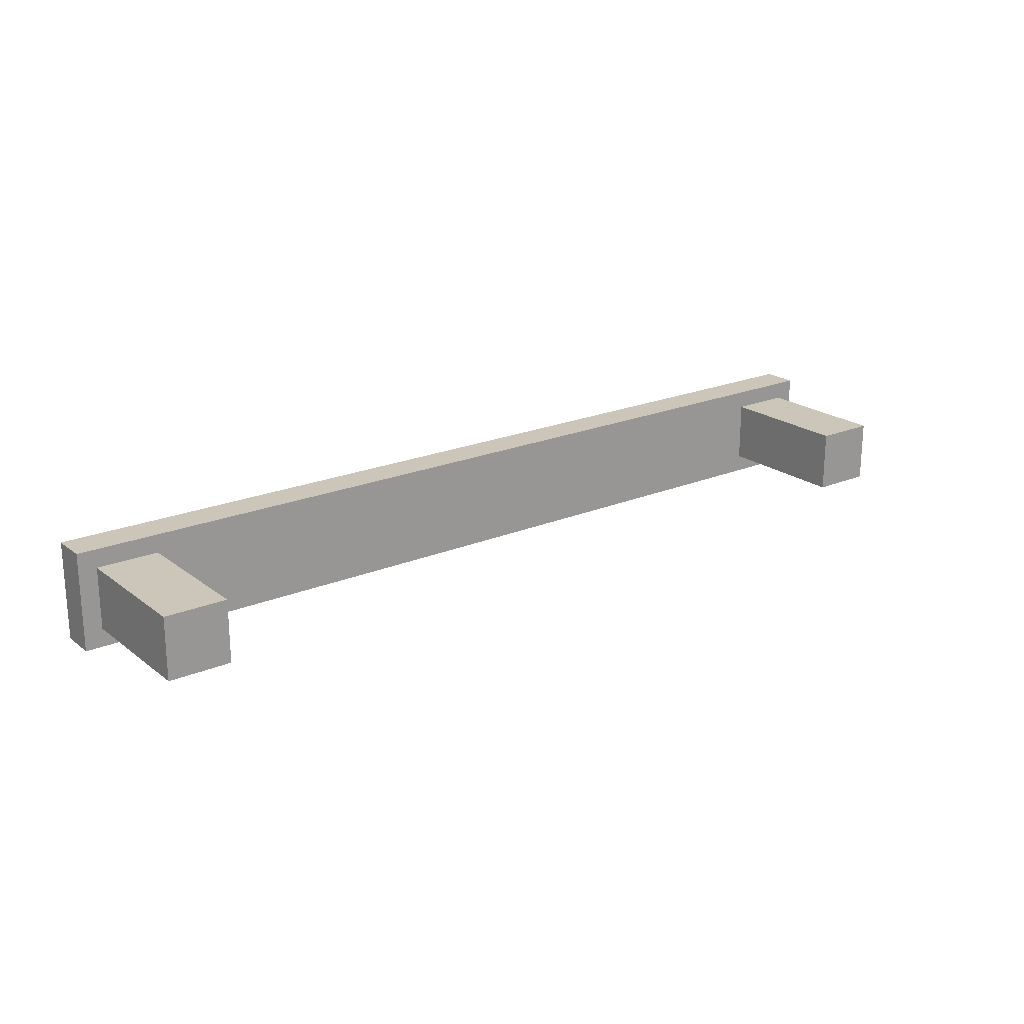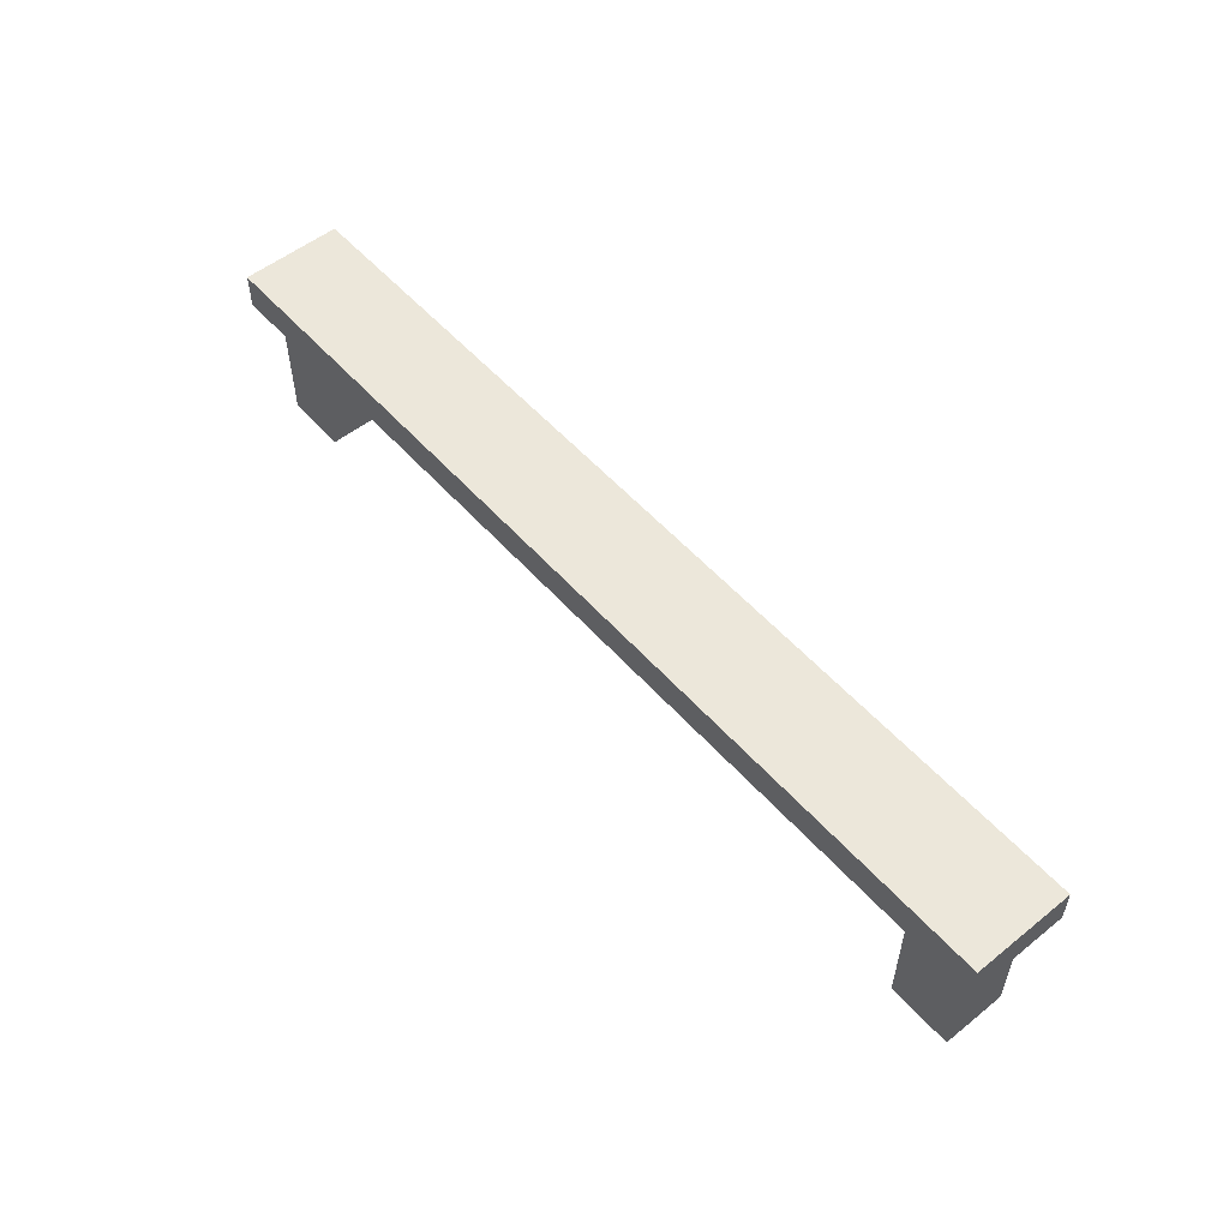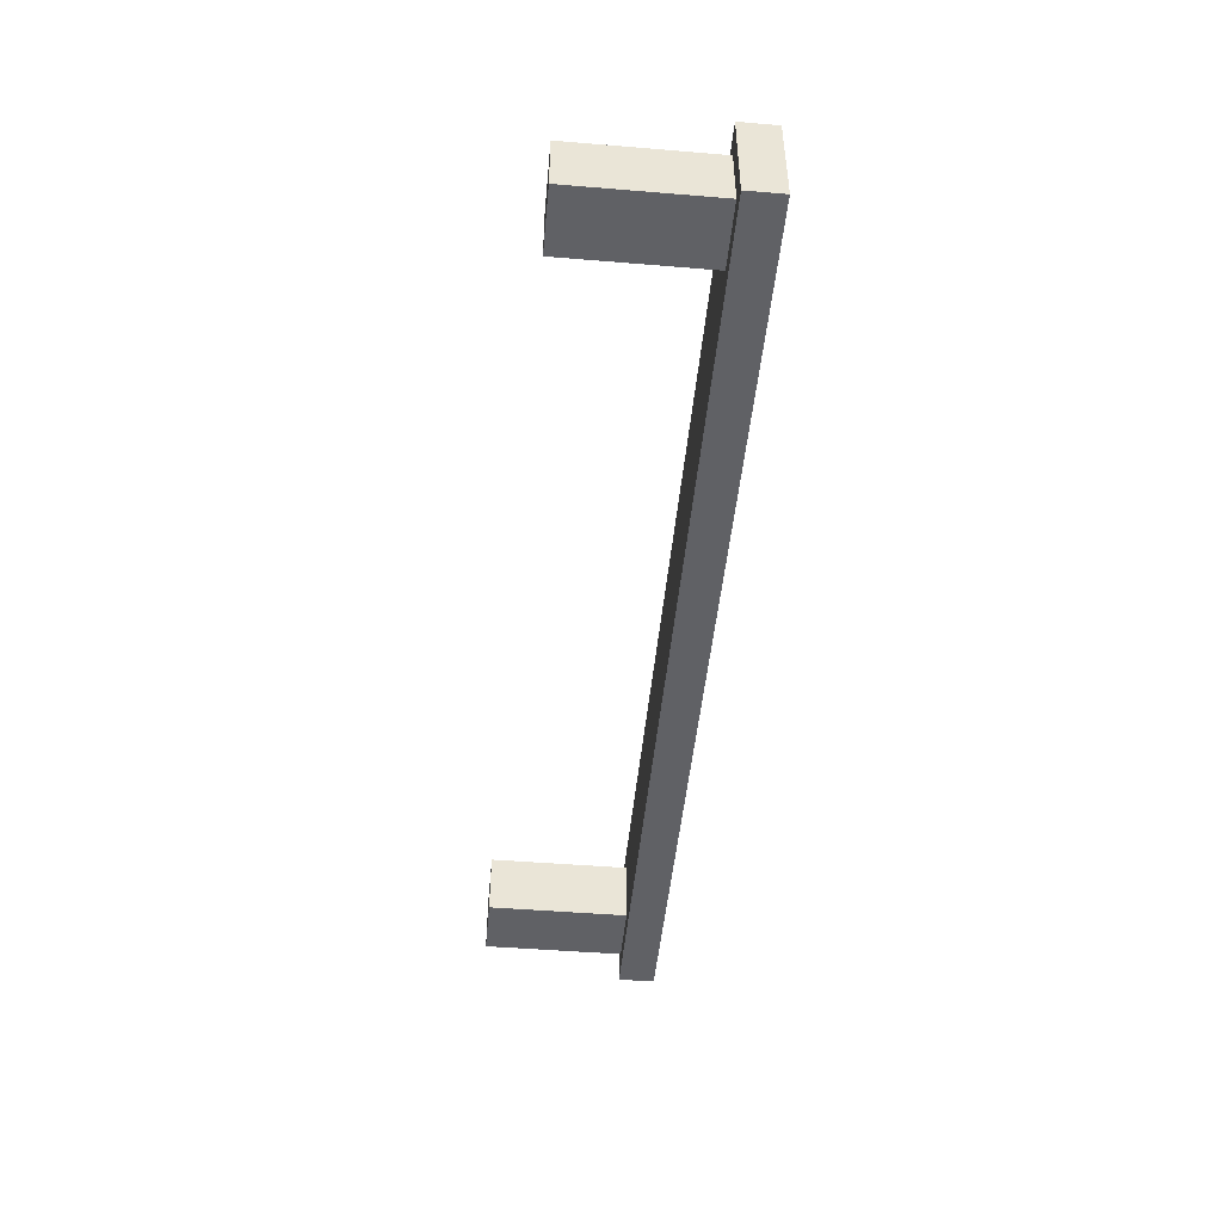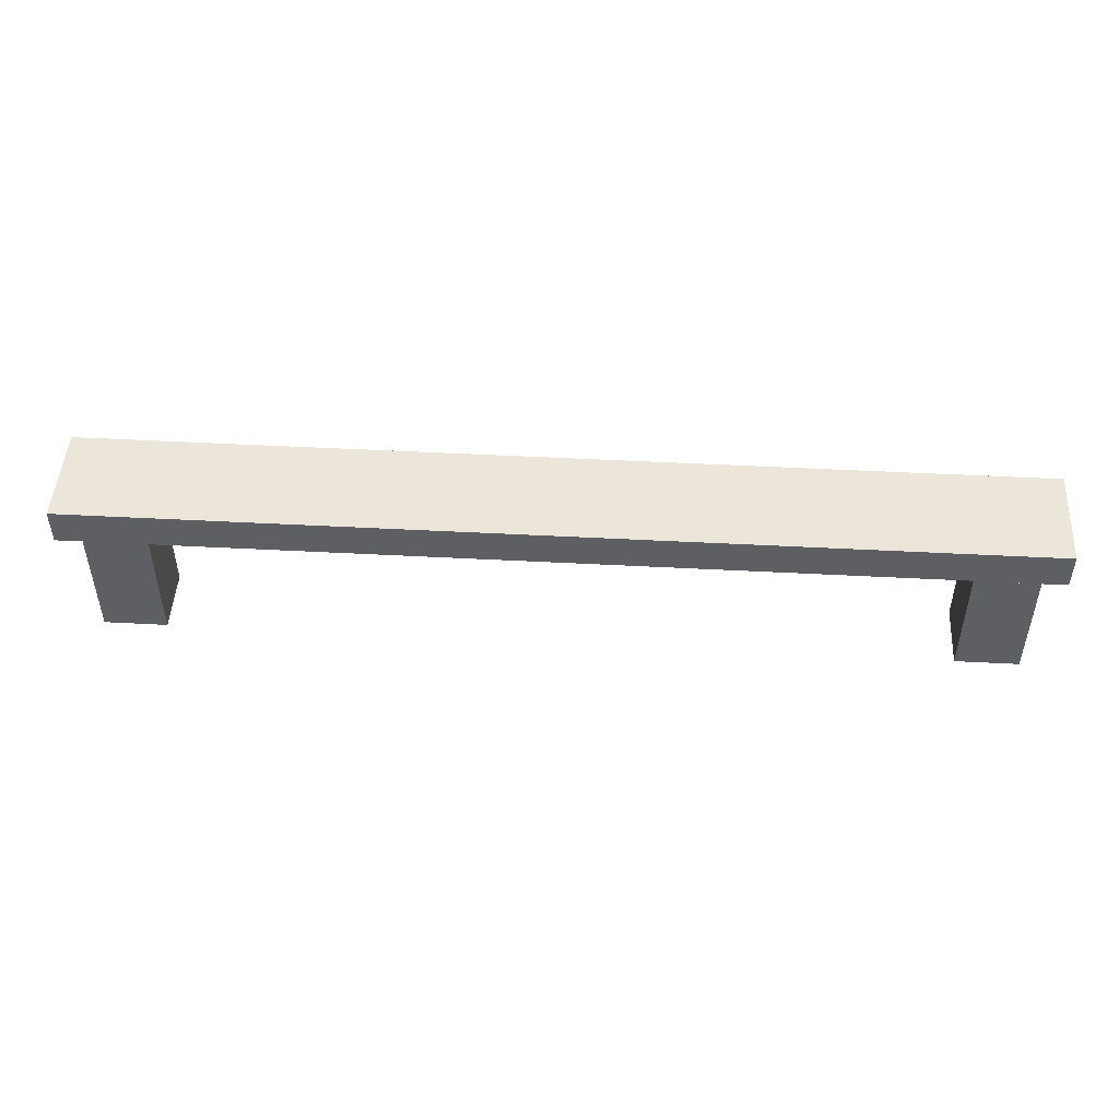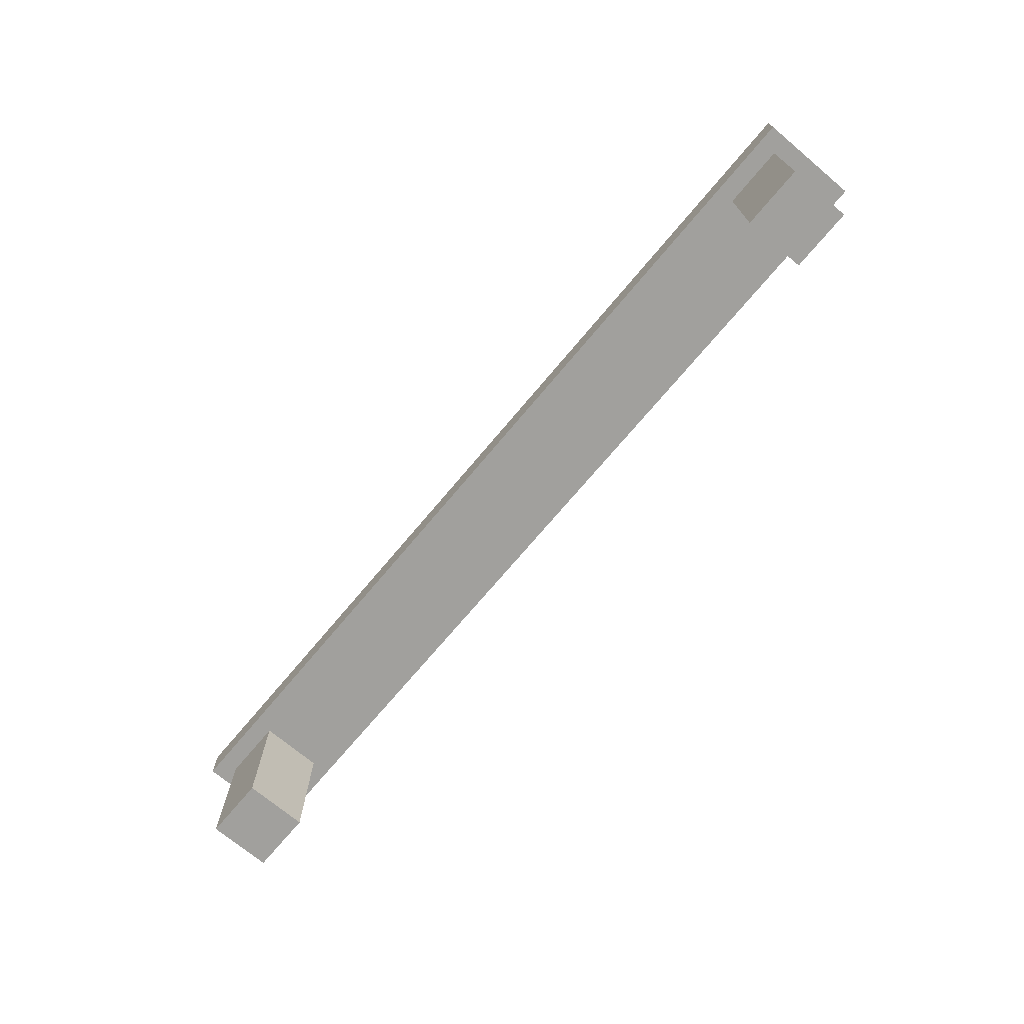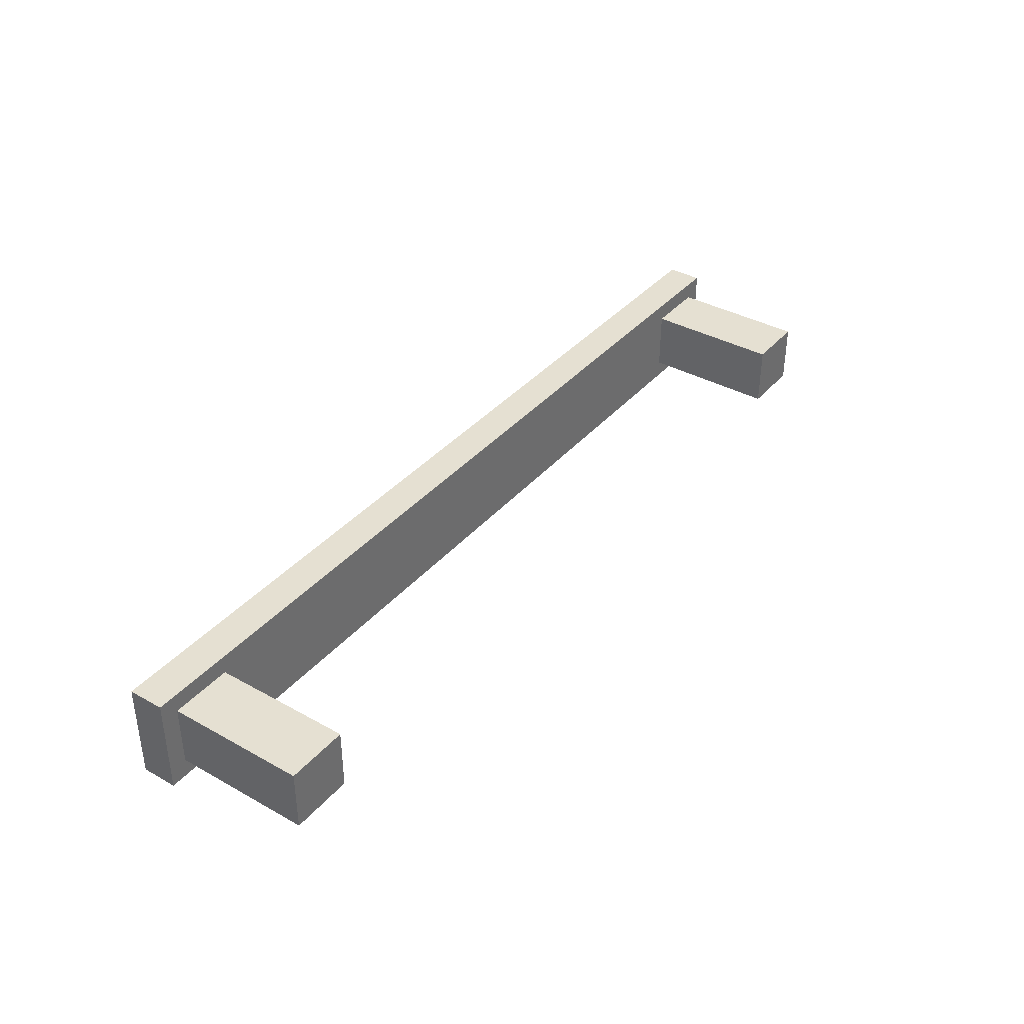
<metadata>
{"format":"obj","ext":"obj","renderer":"f3d","projection":"perspective","resolution":1024,"background":"white","views":[{"elev":21.0,"azim":-36.9,"up":"+Z"},{"elev":53.8,"azim":49.6,"up":"+Y"},{"elev":-47.5,"azim":84.7,"up":"+Z"},{"elev":48.2,"azim":3.4,"up":"+Y"},{"elev":-71.7,"azim":50.0,"up":"+Y"},{"elev":37.6,"azim":-54.5,"up":"+Z"}]}
</metadata>
<code>
o fence_simpleLow
v 4 -0 4
v 3.44 1.24 4
v 3.44 -0 4
v 4 1.24 4
v 4 -0 3.44
v 4 1.24 3.44
v 4.165 1.56 4.165
v 4.165 1.24 3.275
v 4.165 1.56 3.275
v 4.165 1.24 4.165
v -4.165 1.56 3.275
v -4.165 1.56 4.165
v 3.44 1.24 3.44
v 3.44 -0 3.44
v -4 -0 4
v -3.44 -0 3.44
v -3.44 -0 4
v -4 -0 3.44
v -3.44 1.24 4
v -4 1.24 4
v -4 1.24 3.44
v -3.44 1.24 3.44
v -4.165 1.24 4.165
v -4.165 1.24 3.275
f 1 2 3
f 2 1 4
f 4 5 6
f 5 4 1
f 7 8 9
f 8 7 10
f 11 7 9
f 7 11 12
f 3 13 14
f 13 3 2
f 13 5 14
f 5 13 6
f 15 16 17
f 16 15 18
f 19 15 17
f 15 19 20
f 21 16 18
f 16 21 22
f 19 16 22
f 16 19 17
f 3 5 1
f 5 3 14
f 23 11 24
f 11 23 12
f 11 8 24
f 8 11 9
f 7 23 10
f 23 7 12
f 15 21 18
f 21 15 20
f 10 4 8
f 4 10 23
f 4 23 2
f 2 23 13
f 13 23 19
f 19 23 20
f 20 23 21
f 6 8 4
f 8 6 24
f 24 6 13
f 24 21 23
f 24 13 22
f 22 13 19
f 24 22 21

</code>
